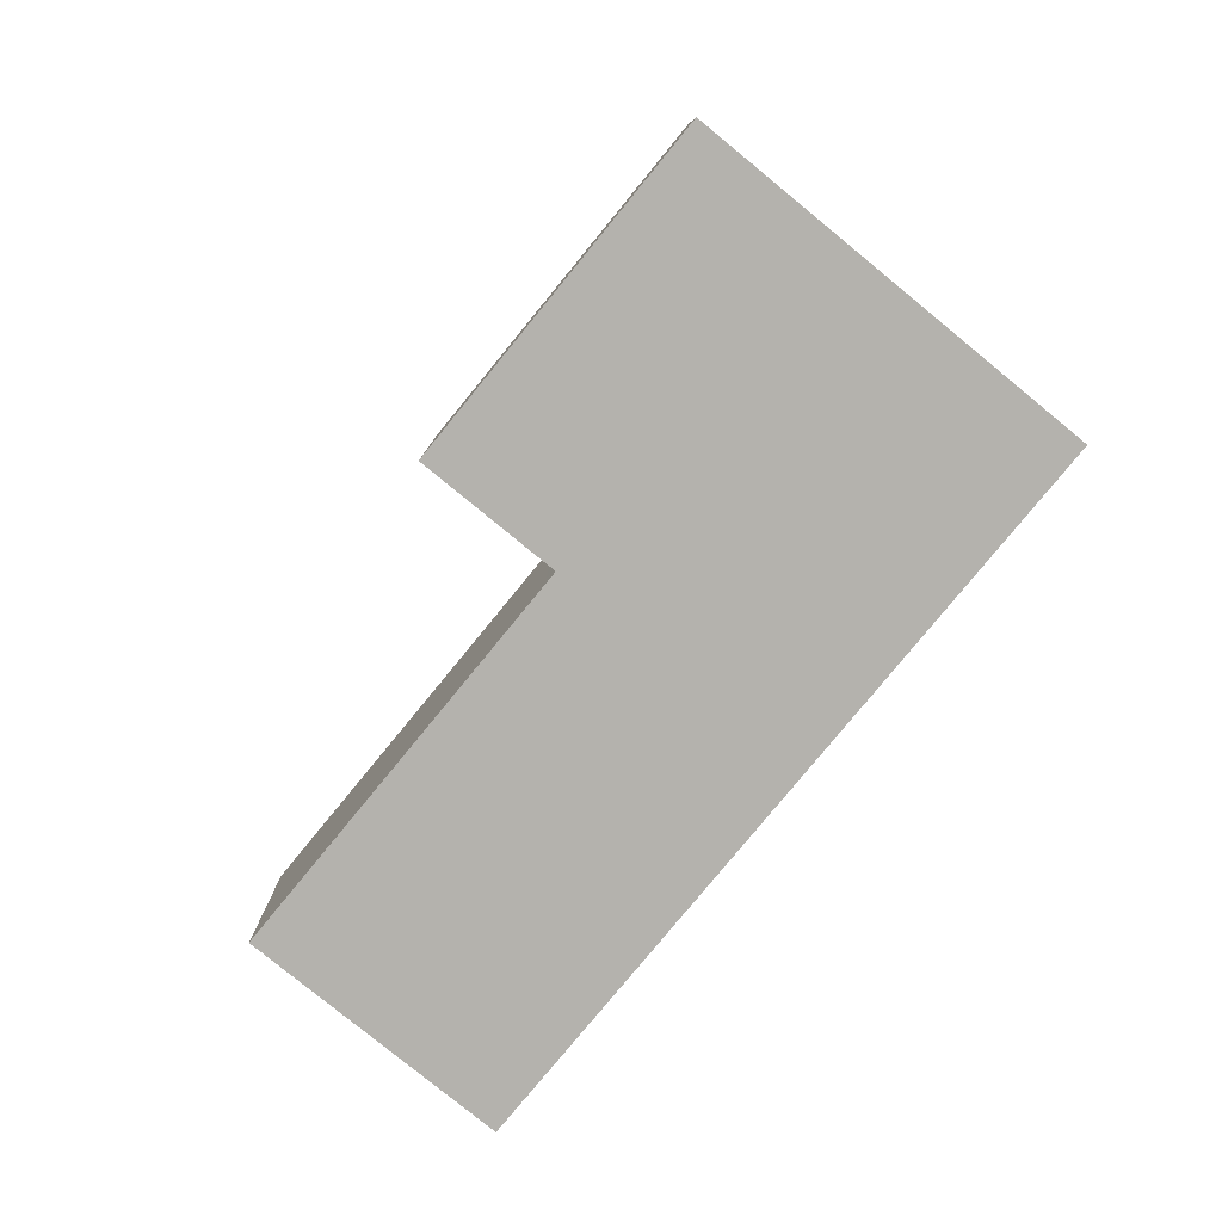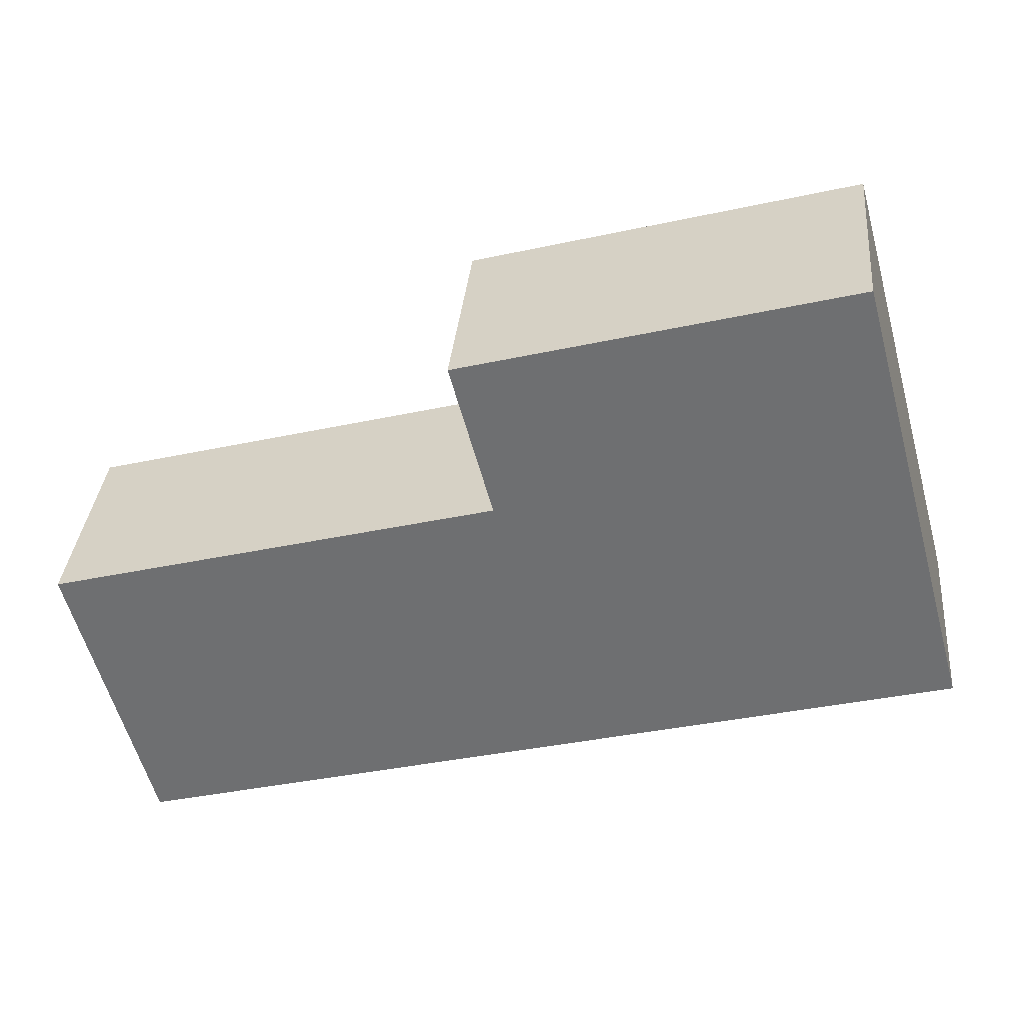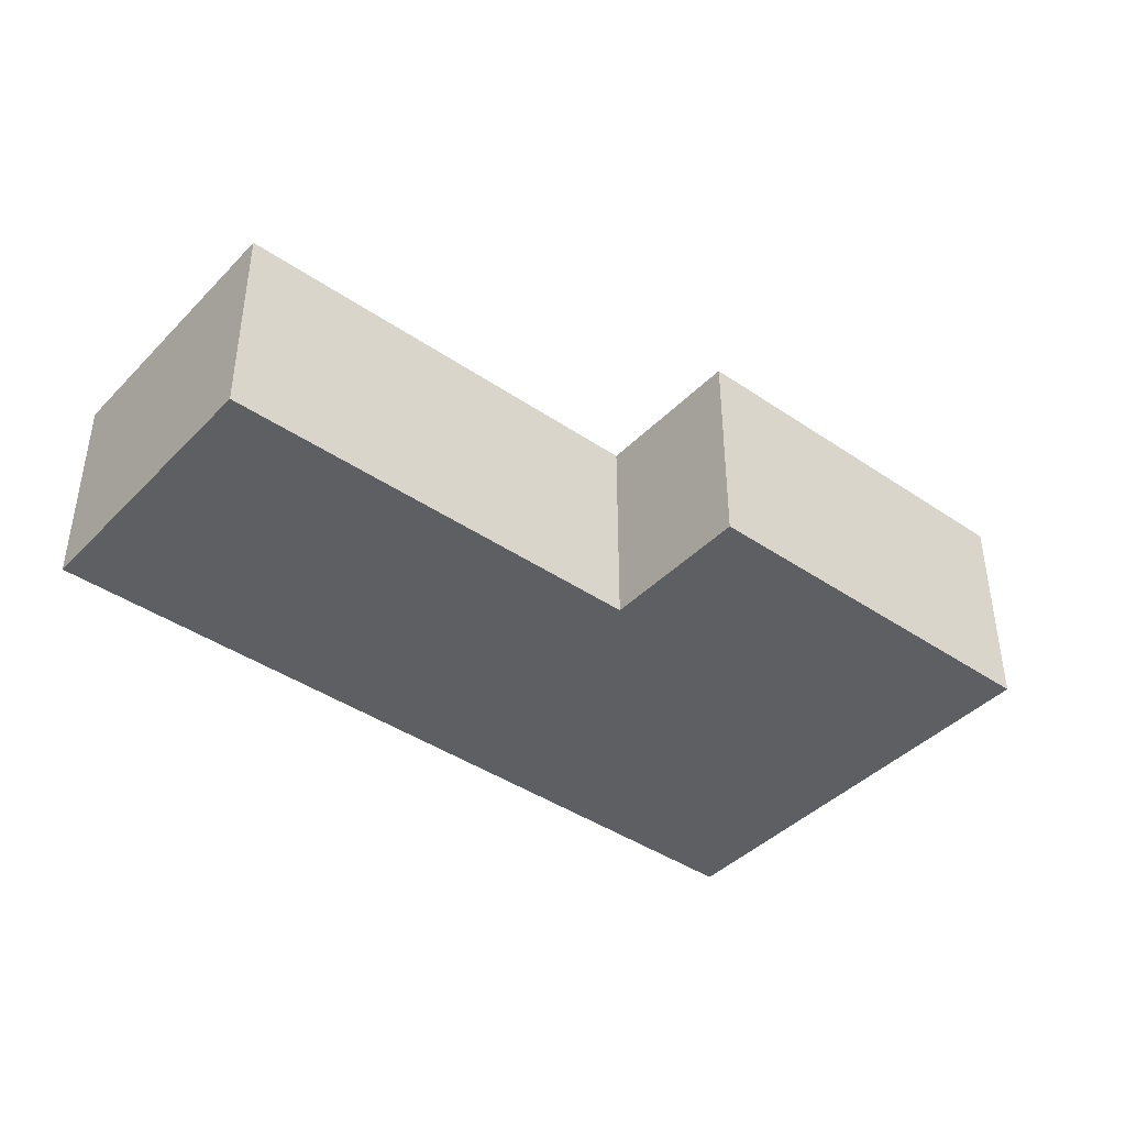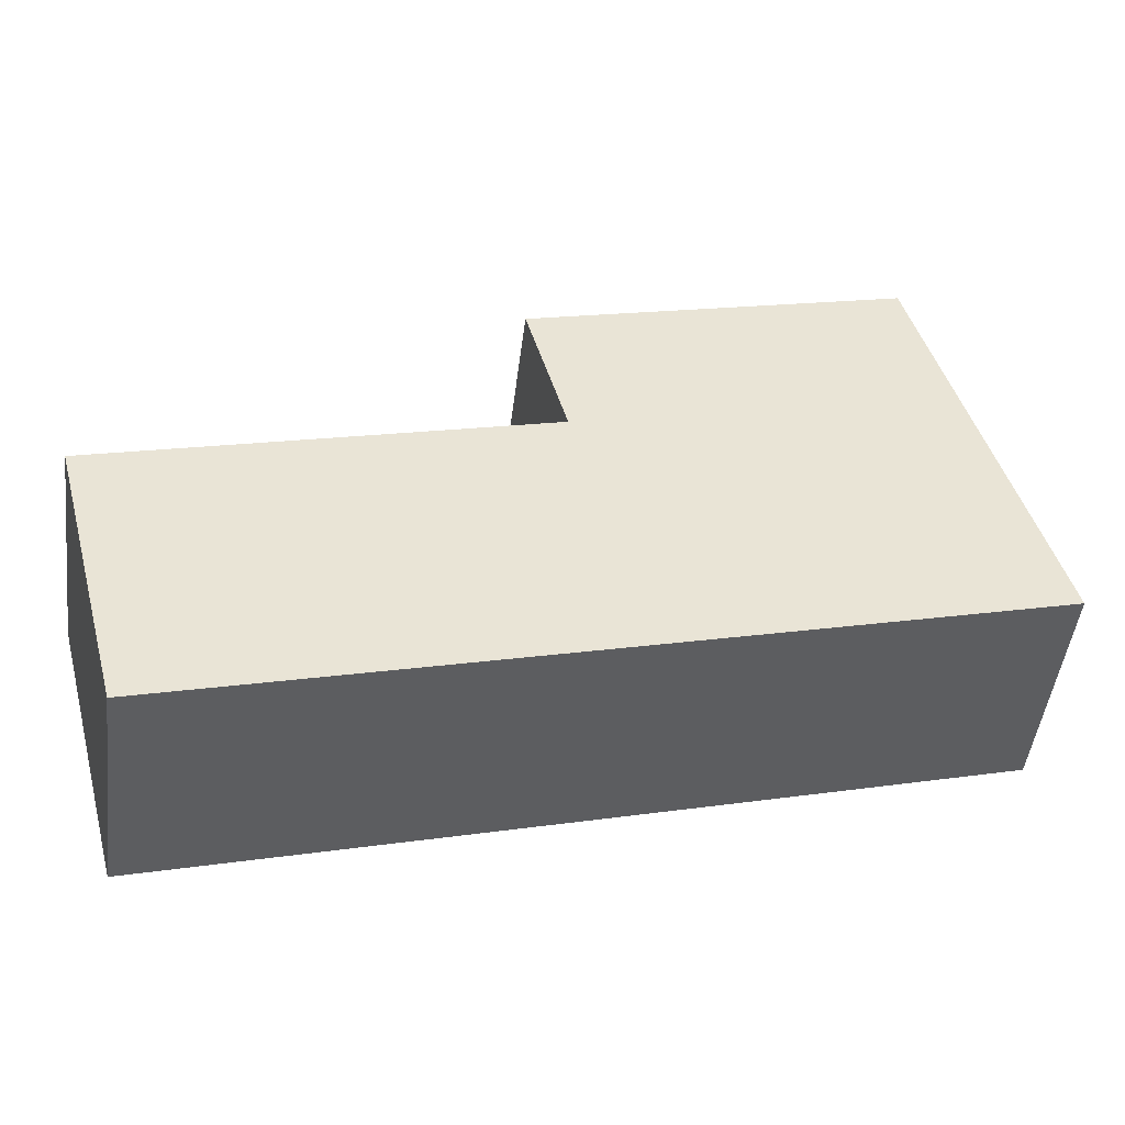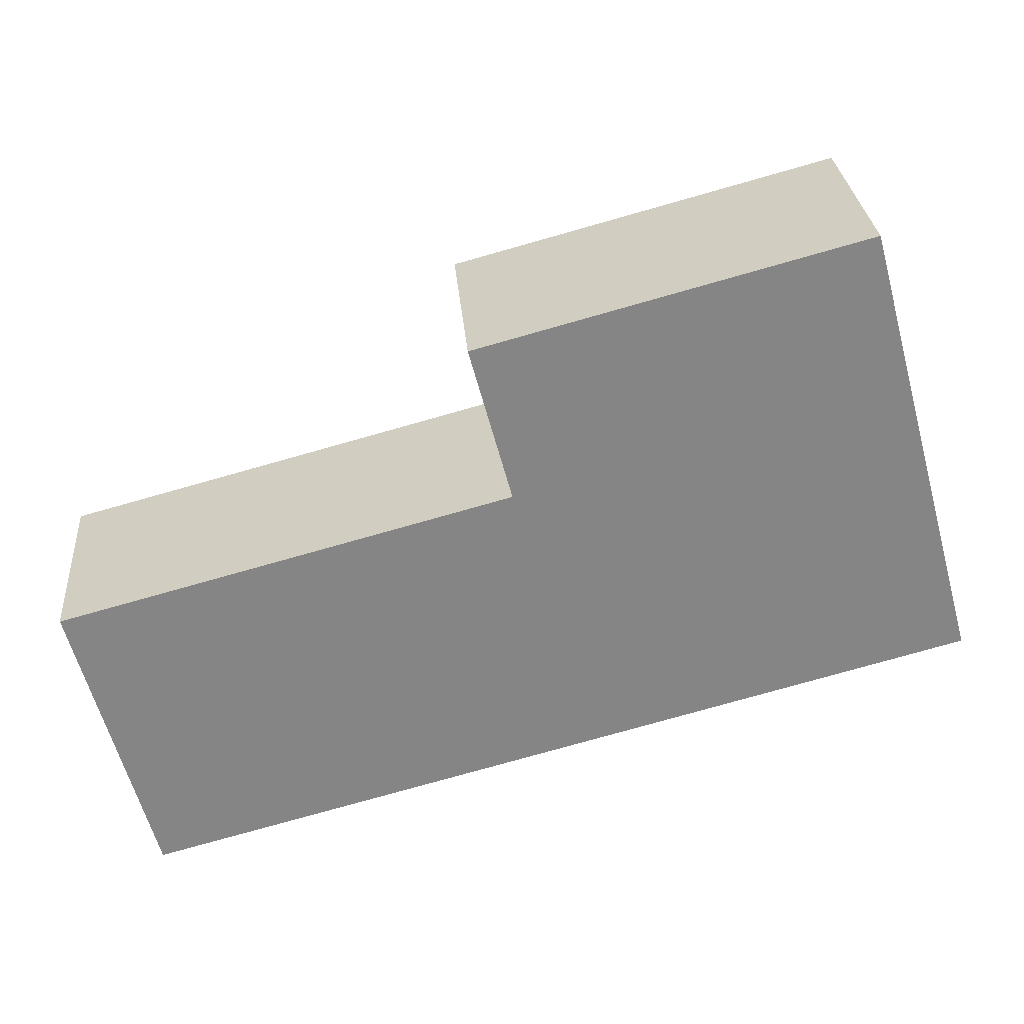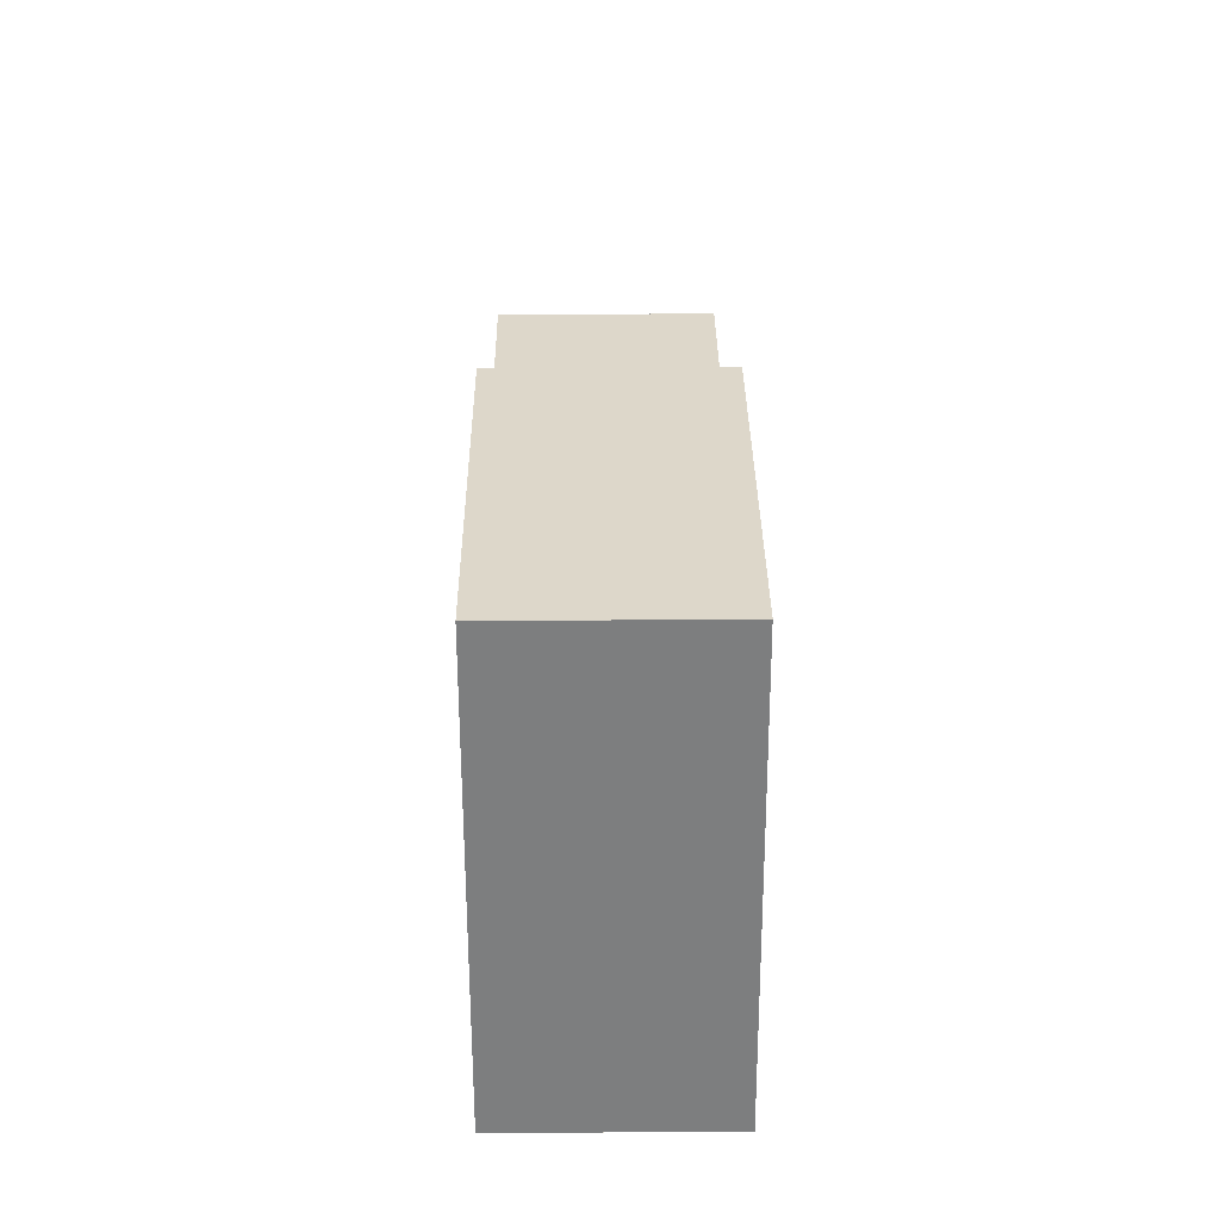
<metadata>
{"format":"obj","ext":"obj","renderer":"f3d","projection":"perspective","resolution":1024,"background":"white","views":[{"elev":-79.6,"azim":35.6,"up":"+Y"},{"elev":34.7,"azim":5.3,"up":"+Z"},{"elev":-41.5,"azim":-54.6,"up":"+Y"},{"elev":-48.4,"azim":-7.2,"up":"+Z"},{"elev":28.6,"azim":-4.6,"up":"+Z"},{"elev":46.0,"azim":89.5,"up":"+Z"}]}
</metadata>
<code>
v  10.97 3.014 5.282
v  6.218 3.014 1.672
v  5.633 3.014 3.846
v  3.524 3.014 0.947
v  1.09 3.014 -4.052
v  0 3.014 1.846e-16
v  12.66 3.014 -0.939
v  6.022 3.014 1.619
v  5.633 -2.355e-16 3.846
v  10.97 -3.234e-16 5.282
v  0 0 0
v  3.524 -5.799e-17 0.947
v  6.022 -9.914e-17 1.619
v  6.218 -1.024e-16 1.672
v  12.66 5.75e-17 -0.939
v  1.09 2.481e-16 -4.052
g defaultobject
f 1 2 3
f 4 5 6
f 5 4 7
f 7 4 8
f 7 8 2
f 7 2 1
f 9 1 3
f 1 9 10
f 11 4 6
f 4 11 12
f 4 12 8
f 8 12 13
f 8 13 2
f 2 13 14
f 10 7 1
f 7 10 15
f 15 5 7
f 5 15 16
f 16 6 5
f 6 16 11
f 14 3 2
f 3 14 9
f 15 11 16
f 11 15 12
f 12 15 13
f 13 15 14
f 14 15 9
f 9 15 10

</code>
